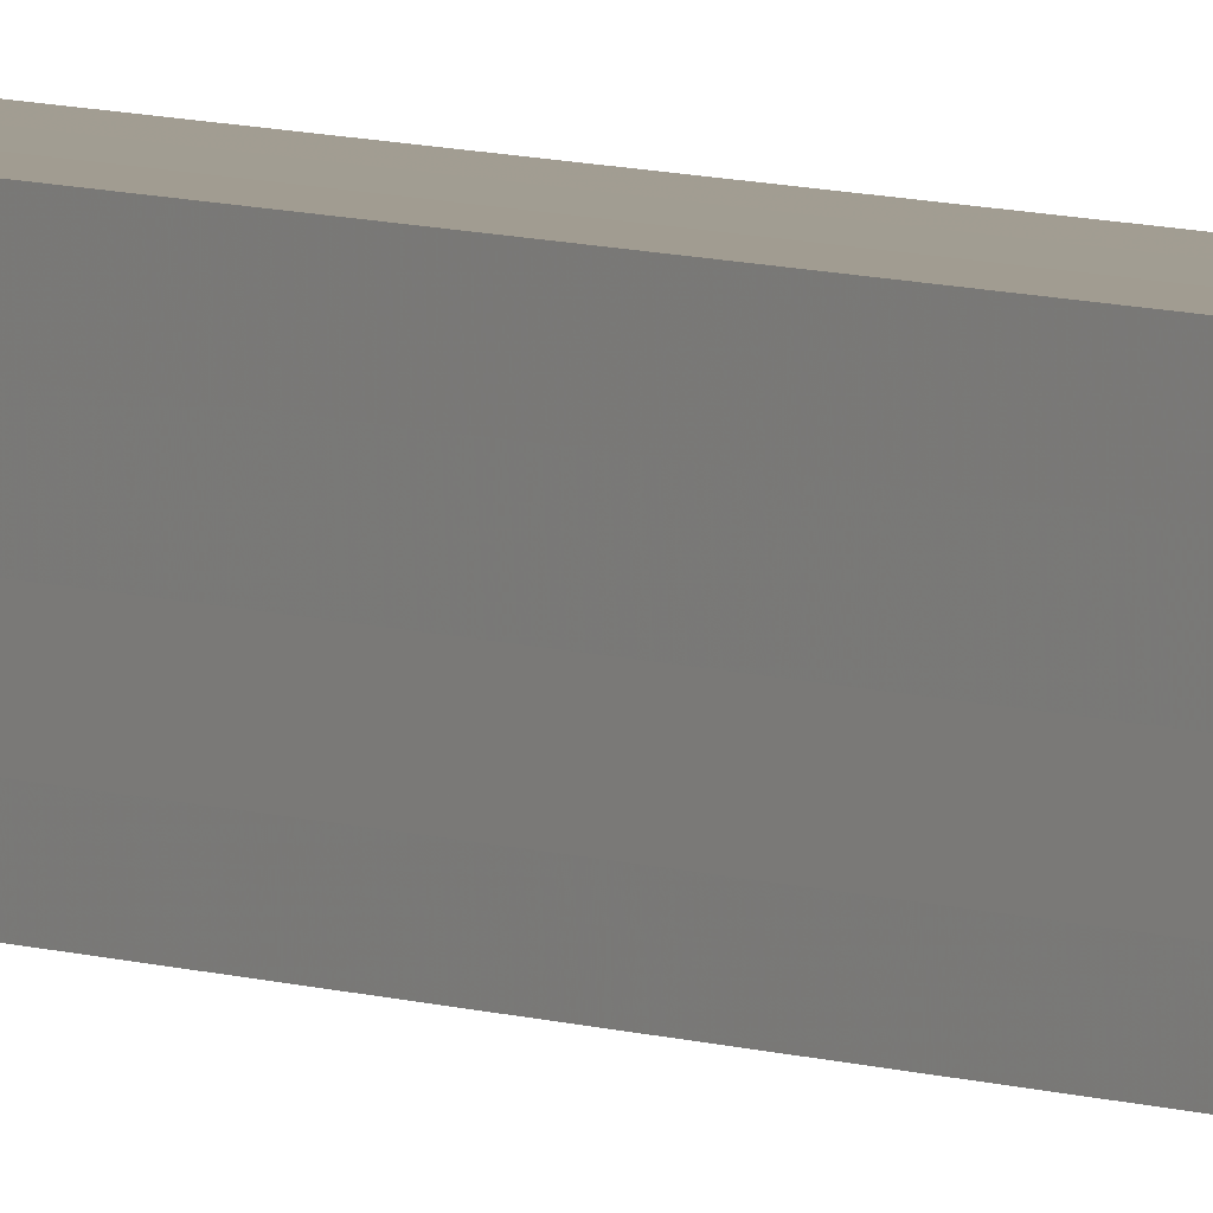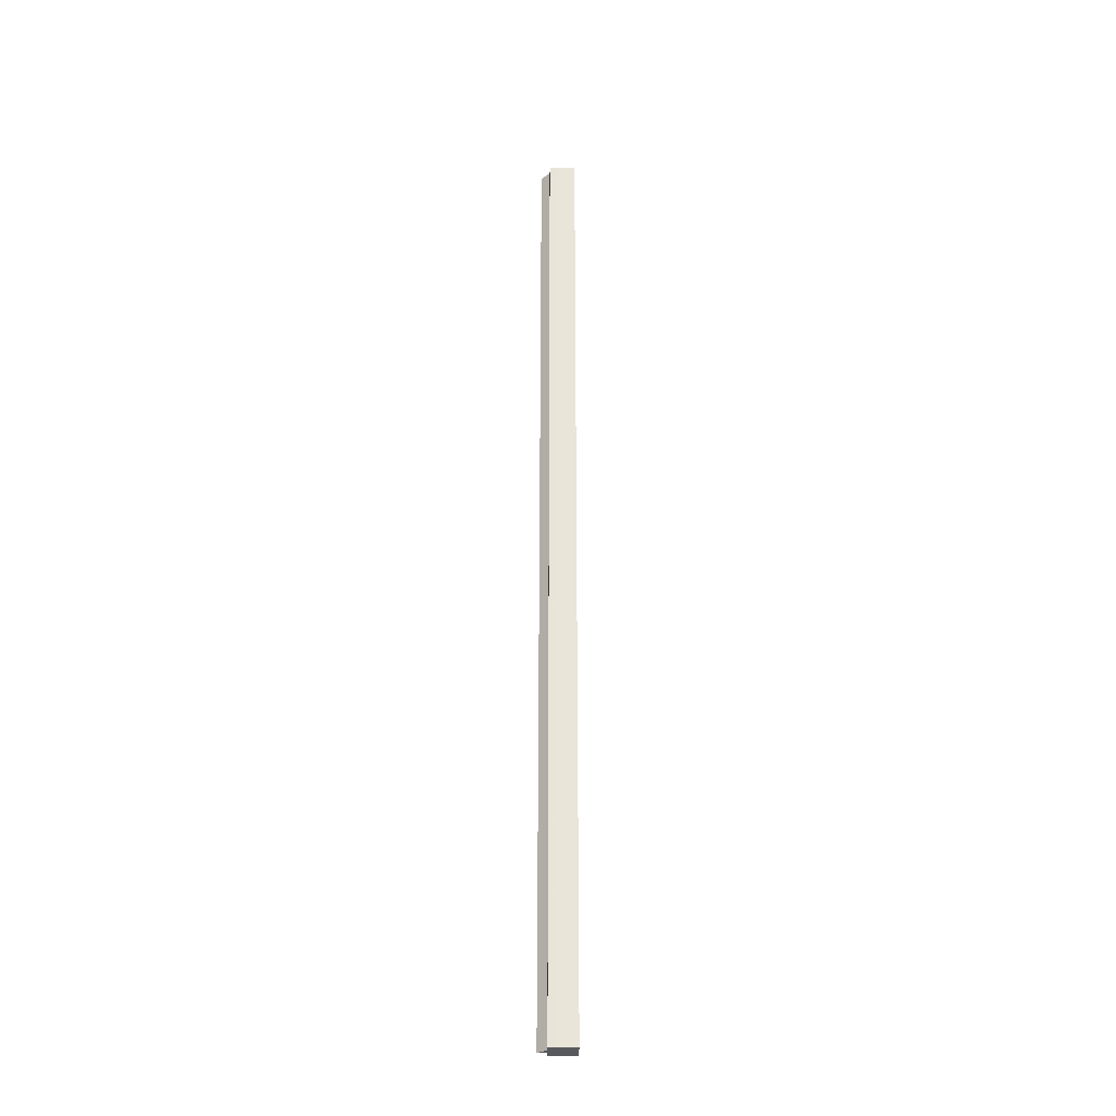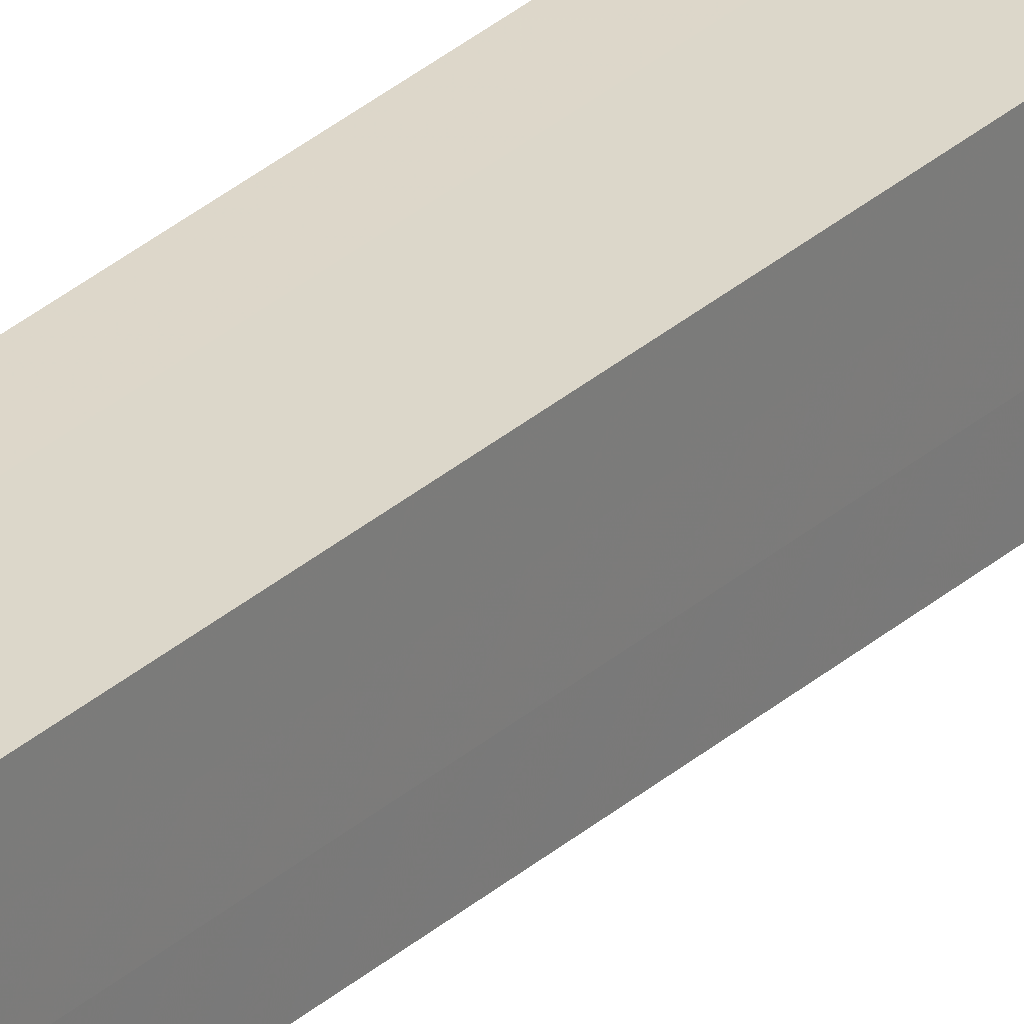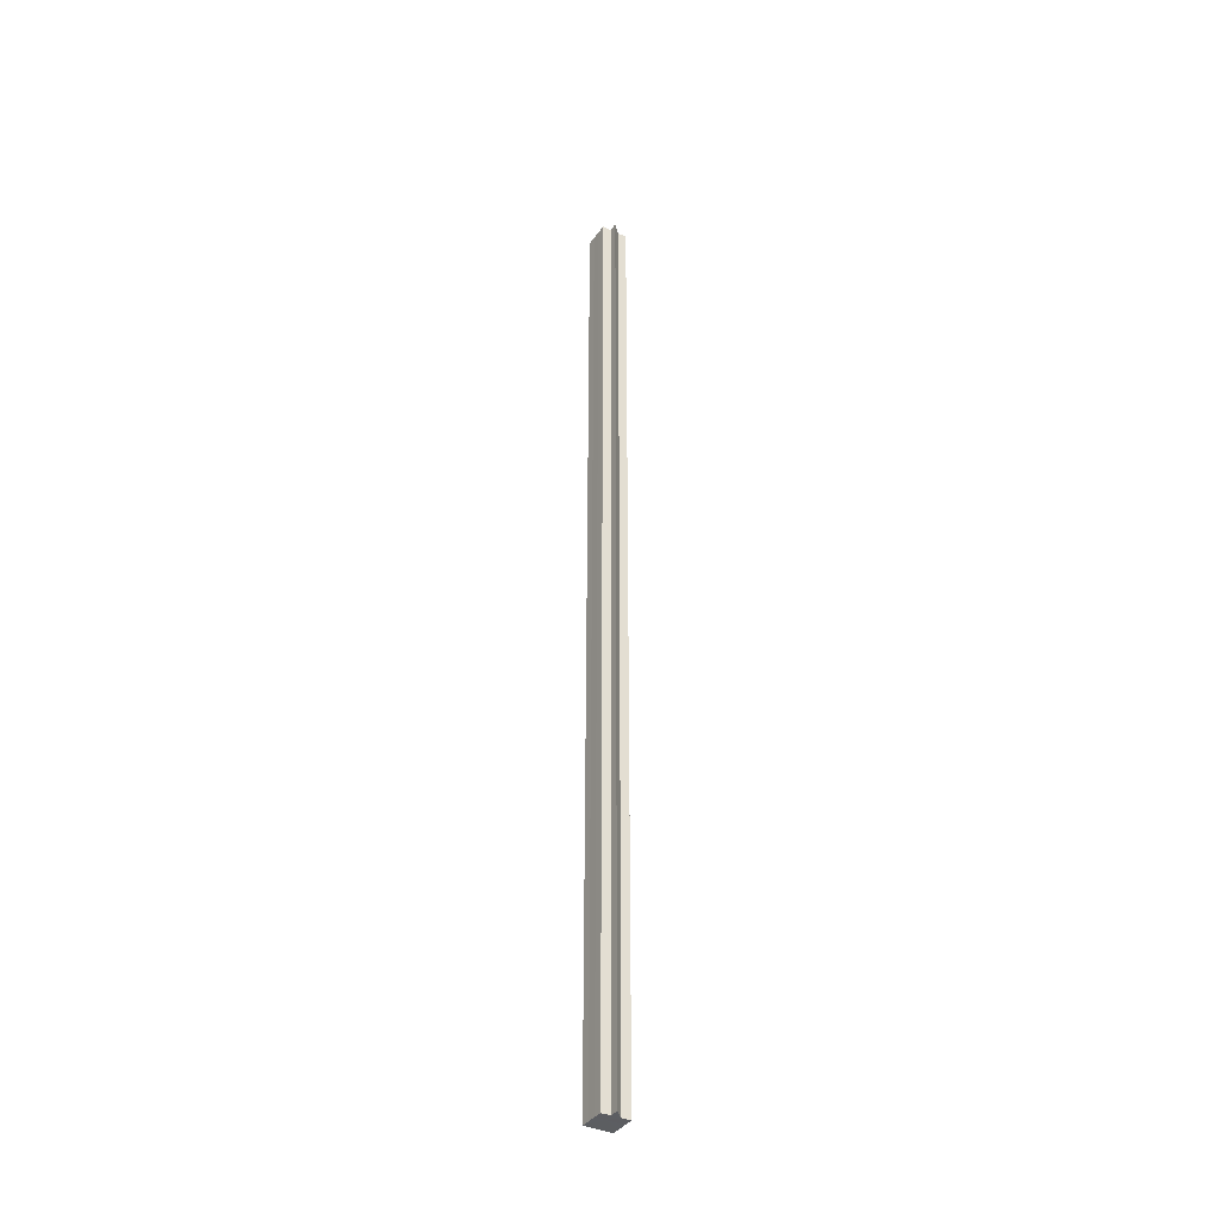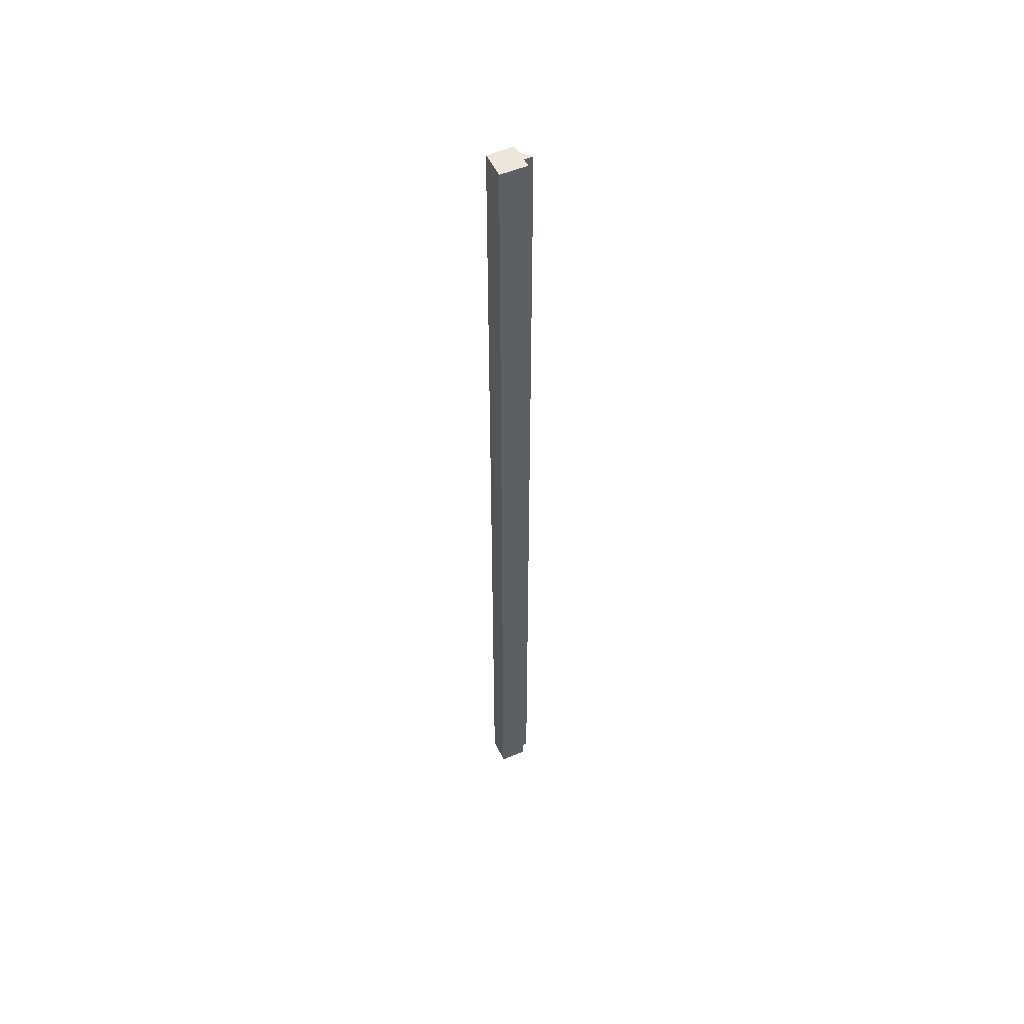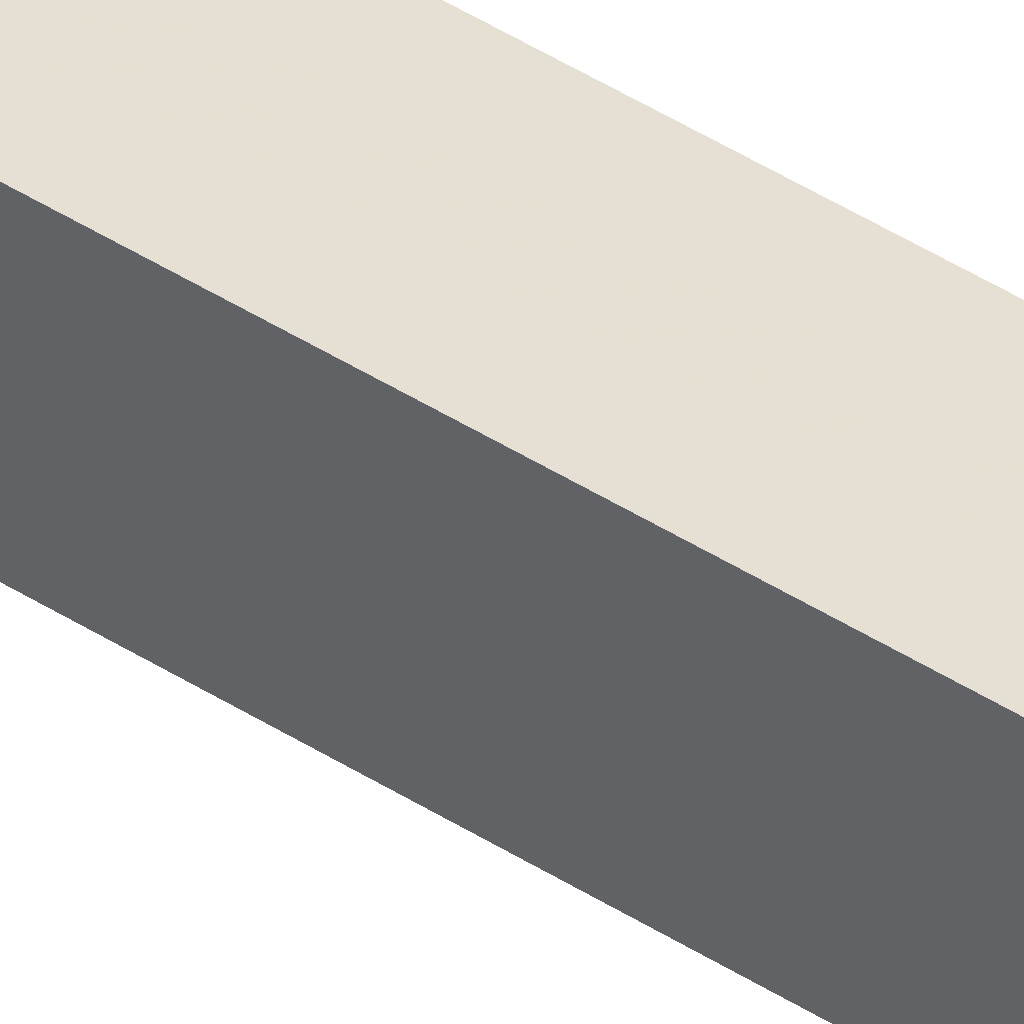
<metadata>
{"format":"obj","ext":"obj","renderer":"f3d","projection":"perspective","resolution":1024,"background":"white","views":[{"elev":4.7,"azim":-33.0,"up":"+Y"},{"elev":-29.7,"azim":89.0,"up":"+Z"},{"elev":30.6,"azim":-141.7,"up":"+Y"},{"elev":-37.3,"azim":-30.8,"up":"+Z"},{"elev":51.8,"azim":-115.0,"up":"+Z"},{"elev":38.2,"azim":130.3,"up":"+Y"}]}
</metadata>
<code>
o 2819
v 2237 1884 20
v 2237 1884 20
v 2237 1884 21.07
v 2237 1884 20
v 2237 1884 21.07
v 2237 1884 20
v 2237 1884 21.07
v 2237 1884 20
v 2237 1884 21.07
v 2237 1884 20
v 2237 1884 21.07
v 2237 1884 20
v 2237 1884 21.07
v 2237 1884 20
v 2237 1884 20
v 2237 1884 20
v 2237 1884 20
v 2237 1884 20
v 2237 1884 20
v 2237 1884 20
v 2237 1884 21.07
v 2237 1884 21.07
v 2237 1884 20
v 2237 1884 21.07
v 2237 1884 20
v 2237 1884 20
v 2237 1884 20
v 2237 1884 20
v 2237 1884 20
v 2237 1884 21.07
v 2237 1884 21.07
v 2237 1884 21.07
v 2237 1884 20
v 2237 1884 20
v 2237 1884 20
v 2237 1884 20
v 2237 1884 21.07
v 2237 1884 21.07
v 2237 1884 20
v 2237 1884 20
v 2237 1884 21.07
v 2237 1884 21.07
v 2237 1884 21.07
v 2237 1884 20
v 2237 1884 21.07
v 2237 1884 20
v 2237 1884 20
v 2237 1884 20
v 2237 1884 20
v 2237 1884 21.07
v 2237 1884 20
v 2237 1884 21.07
v 2237 1884 20
v 2237 1884 20
v 2237 1884 21.07
v 2237 1884 20
v 2237 1884 21.07
v 2237 1884 20
v 2237 1884 21.07
v 2237 1884 20
v 2237 1884 21.07
v 2237 1884 20
v 2237 1884 21.07
v 2237 1884 21.07
v 2237 1884 20
v 2237 1884 20
v 2237 1884 21.07
v 2237 1884 21.07
v 2237 1884 21.07
v 2237 1884 21.07
v 2237 1884 21.07
v 2237 1884 21.07
v 2237 1884 21.07
v 2237 1884 21.07
v 2237 1884 21.07
v 2237 1884 21.07
v 2237 1884 21.07
v 2237 1884 21.07
v 2237 1884 21.07
v 2237 1884 21.07
f 1 2 3
f 2 4 5
f 6 1 7
f 7 8 9
f 9 10 11
f 11 12 13
f 14 12 15
f 14 16 12
f 14 15 17
f 14 18 16
f 14 17 19
f 14 20 18
f 21 19 22
f 14 19 23
f 24 25 21
f 14 23 26
f 27 28 24
f 28 29 30
f 31 26 32
f 14 33 20
f 14 34 33
f 14 35 34
f 14 36 35
f 37 36 38
f 39 40 37
f 41 35 42
f 43 44 41
f 45 46 43
f 47 48 45
f 48 49 50
f 49 51 52
f 53 54 55
f 54 56 57
f 56 58 59
f 55 60 61
f 61 62 63
f 63 20 64
f 65 66 67
f 68 69 70
f 68 71 69
f 68 70 72
f 68 73 71
f 68 32 73
f 68 72 74
f 68 74 75
f 68 75 76
f 68 76 77
f 68 77 78
f 68 78 79
f 68 79 80

</code>
